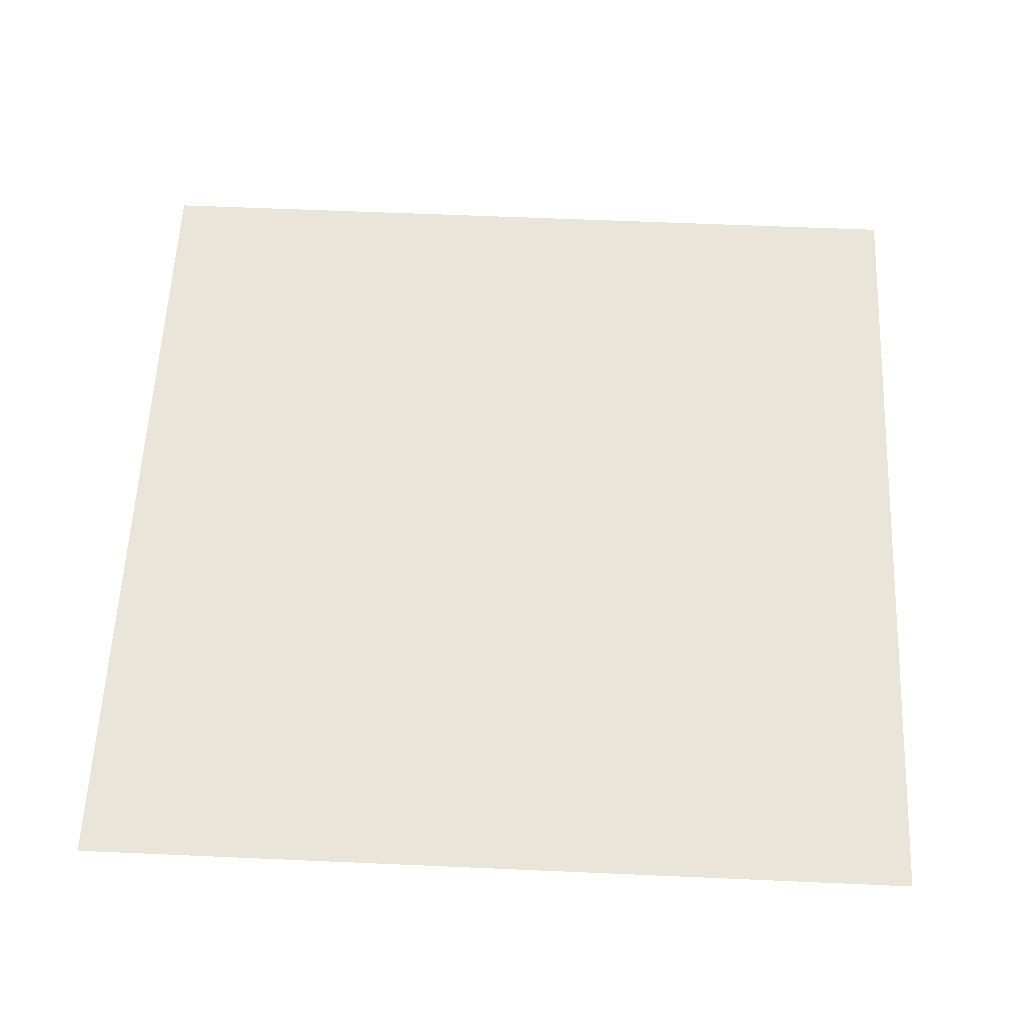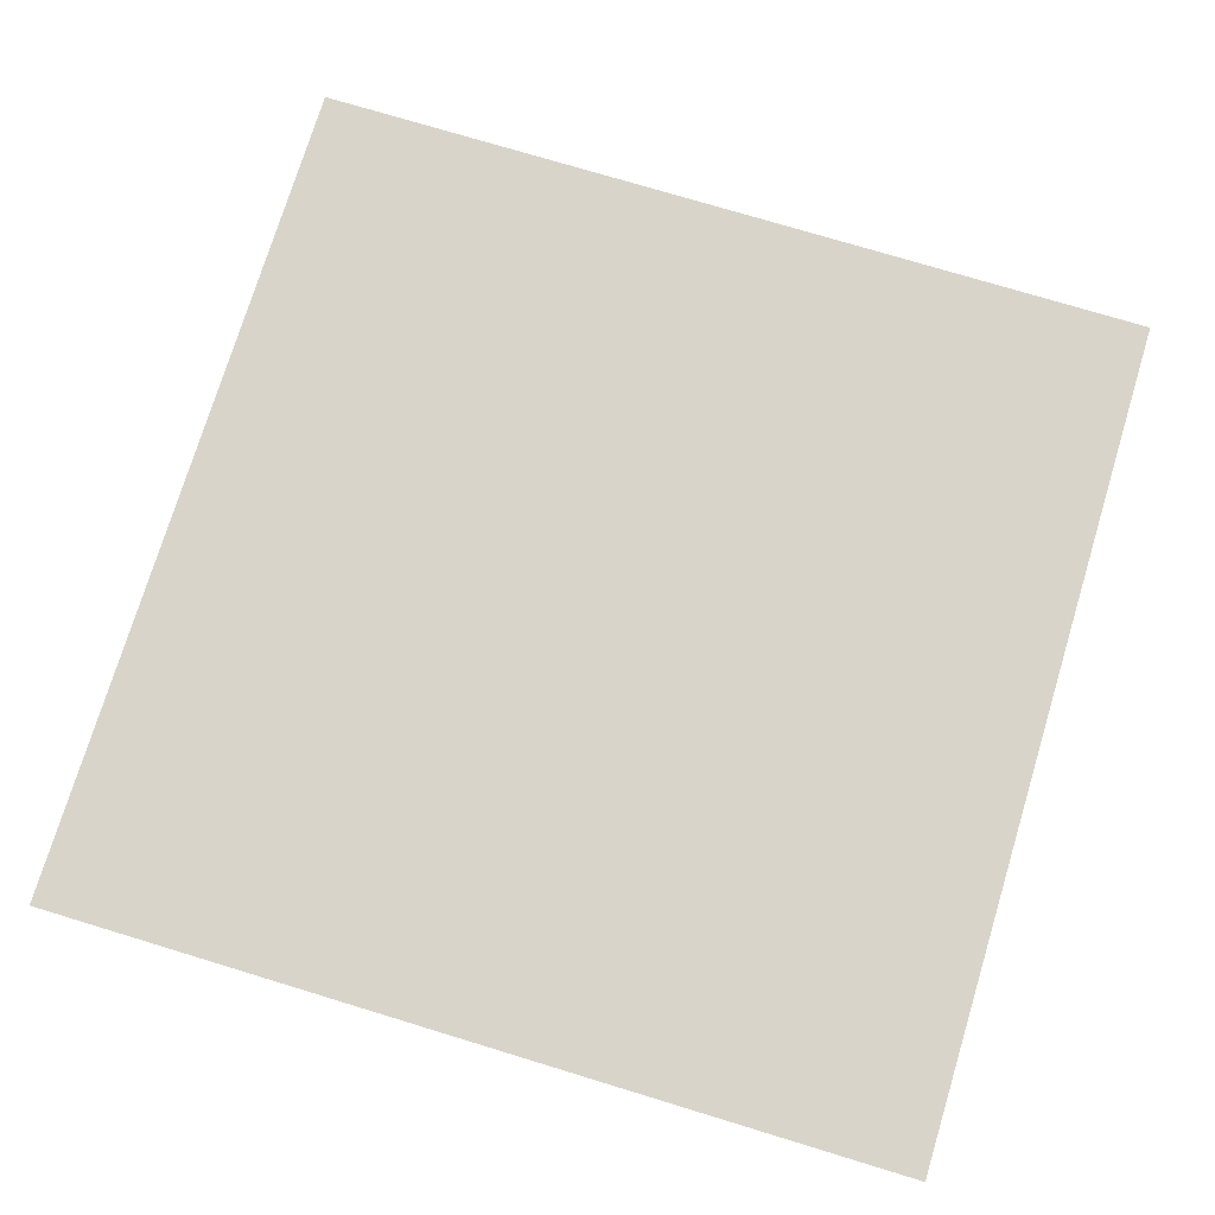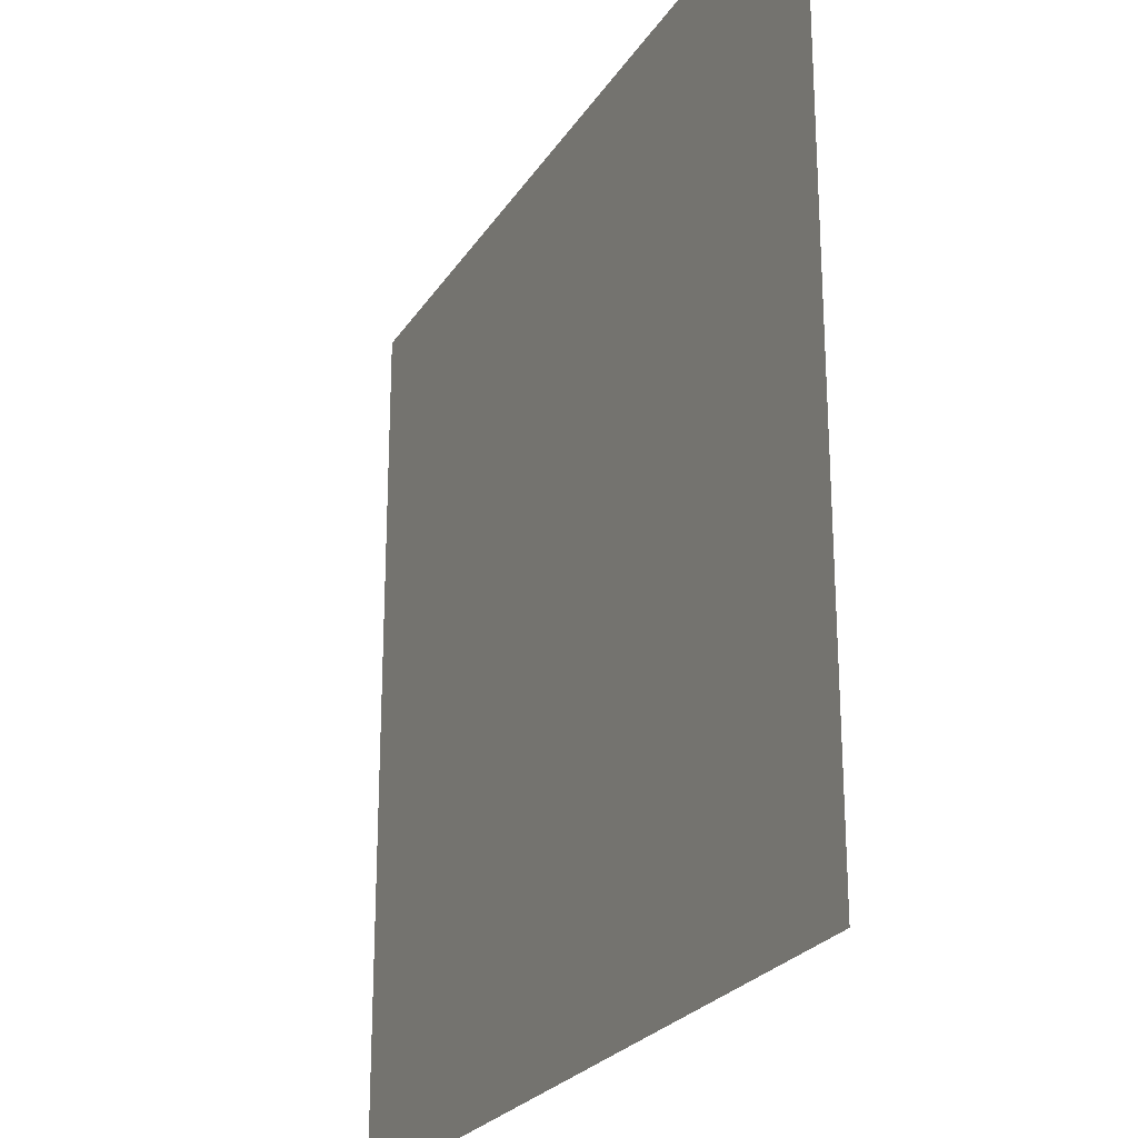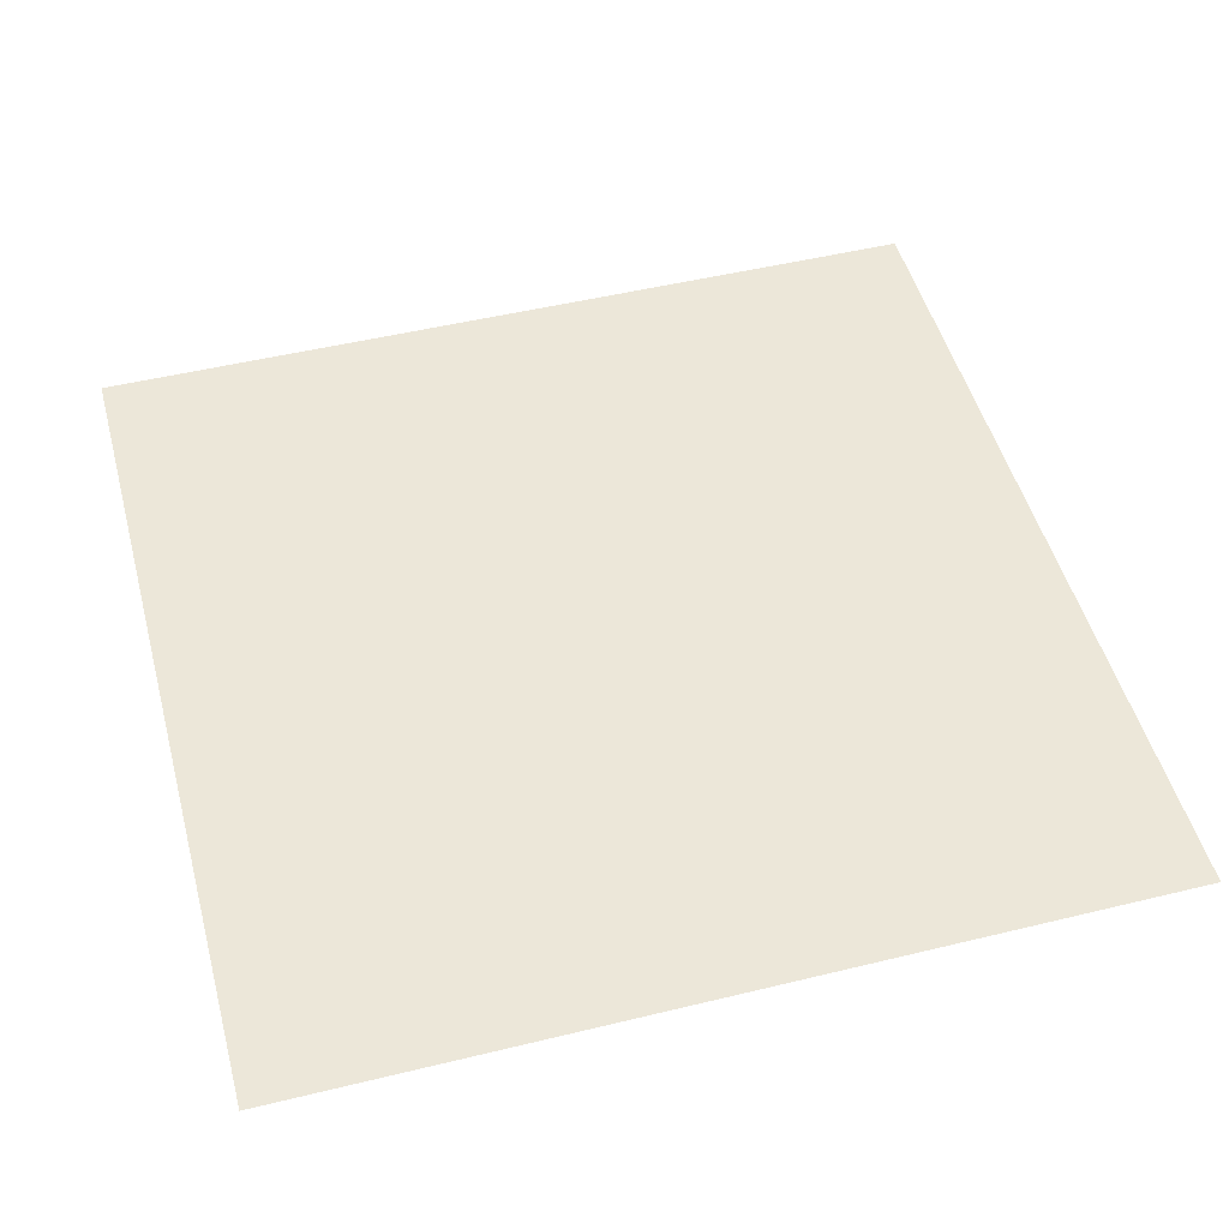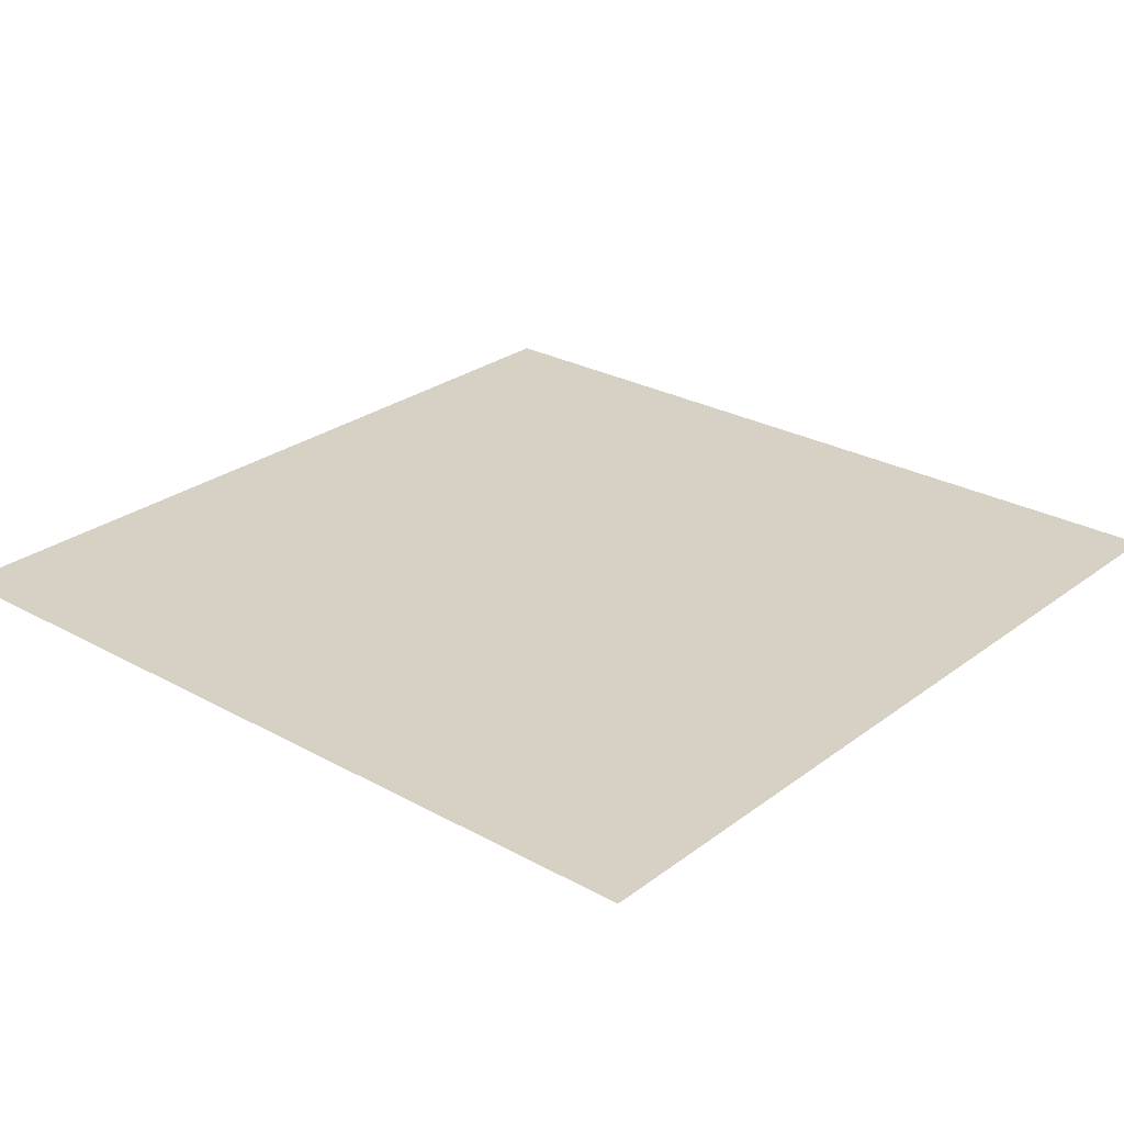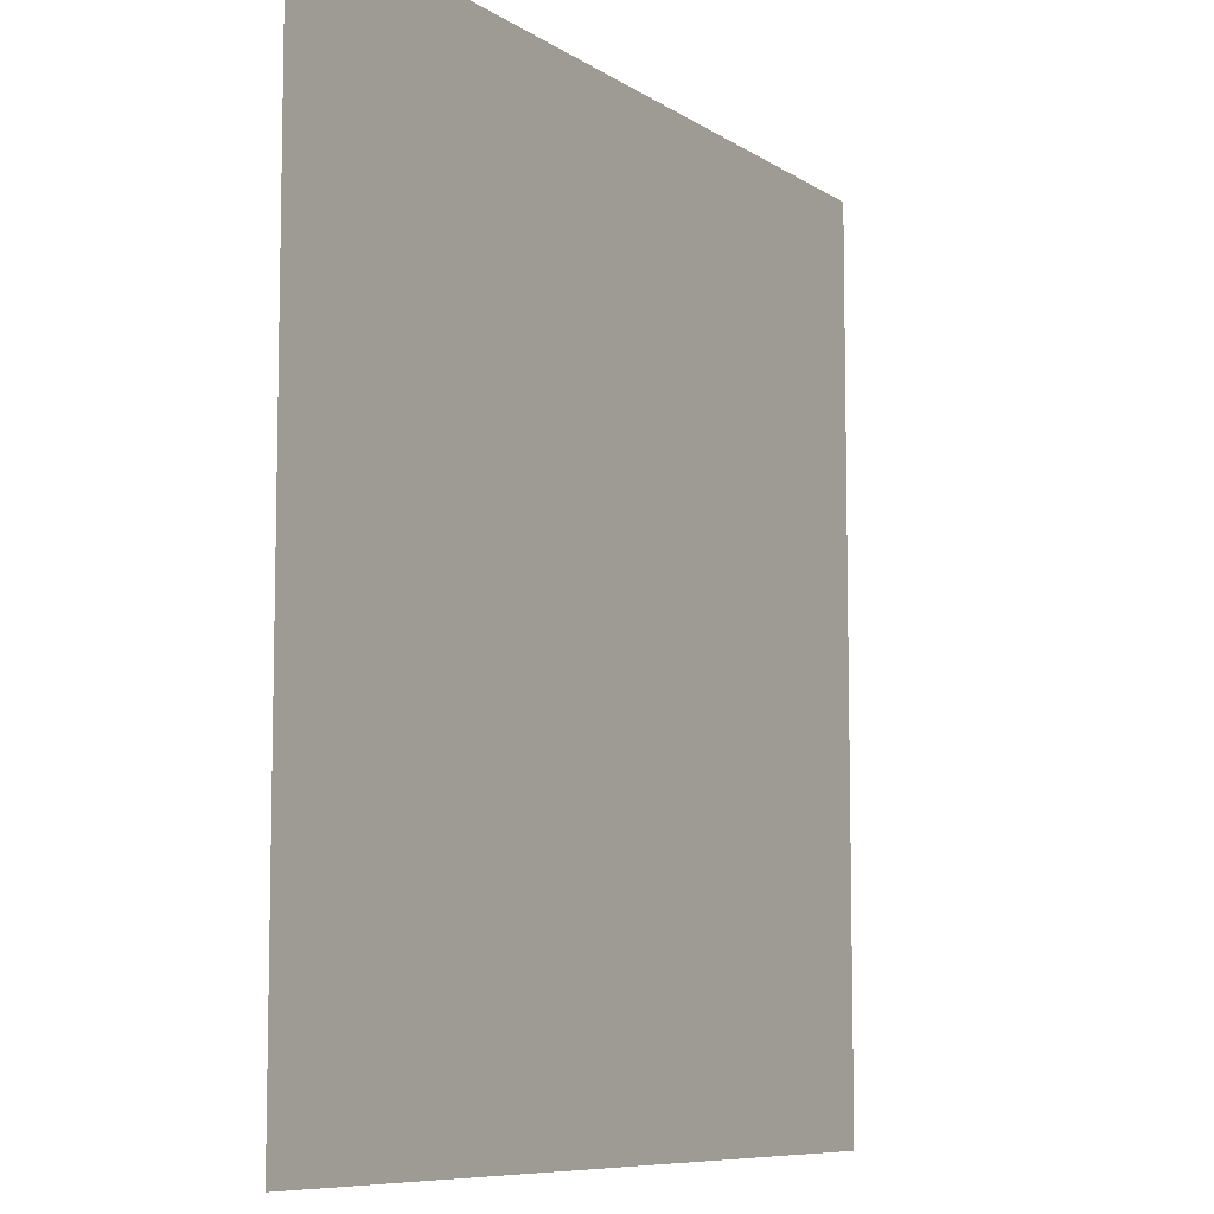
<metadata>
{"format":"obj","ext":"obj","renderer":"f3d","projection":"perspective","resolution":1024,"background":"white","views":[{"elev":58.6,"azim":-177.4,"up":"+Y"},{"elev":75.0,"azim":-73.1,"up":"+Y"},{"elev":-24.4,"azim":65.2,"up":"+Z"},{"elev":49.8,"azim":165.0,"up":"+Y"},{"elev":26.7,"azim":-49.2,"up":"+Y"},{"elev":-8.2,"azim":120.4,"up":"+Z"}]}
</metadata>
<code>
o mesh188/mesh188-geometry#mesh188-geometry
v 0.3065 -0.1654 0.1824
v 0.3033 -0.1654 0.1856
v 0.3033 -0.1654 0.1824
v 0.3065 -0.1654 0.1856
f 1 2 3
f 2 1 4
f 3 2 1
f 4 1 2

</code>
